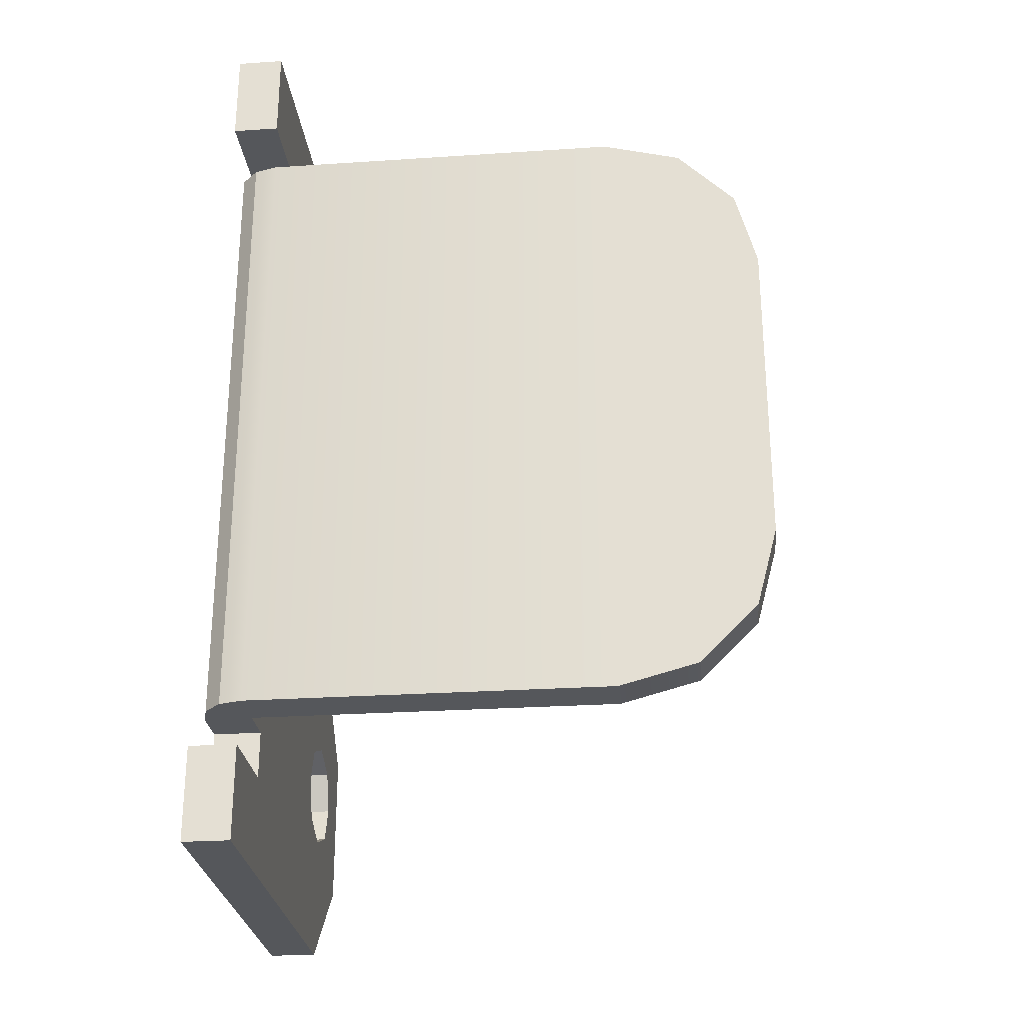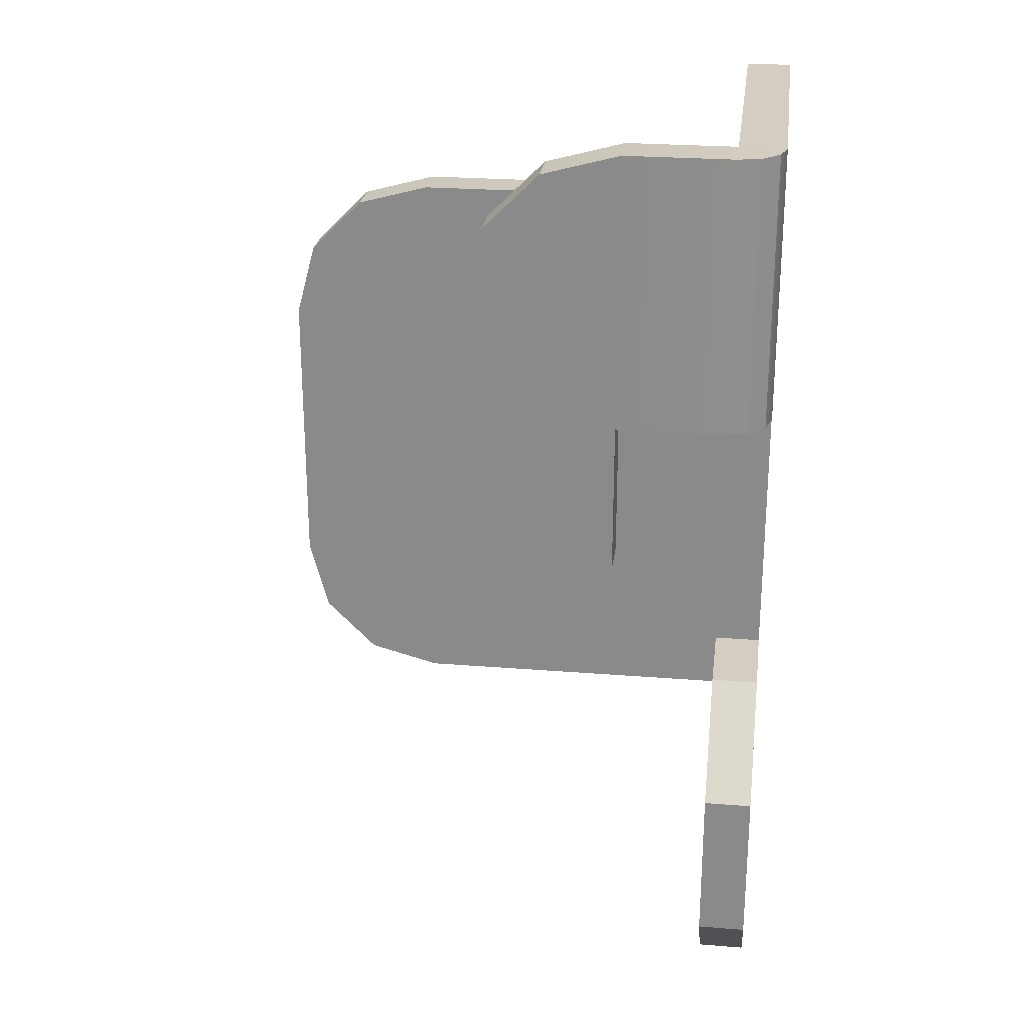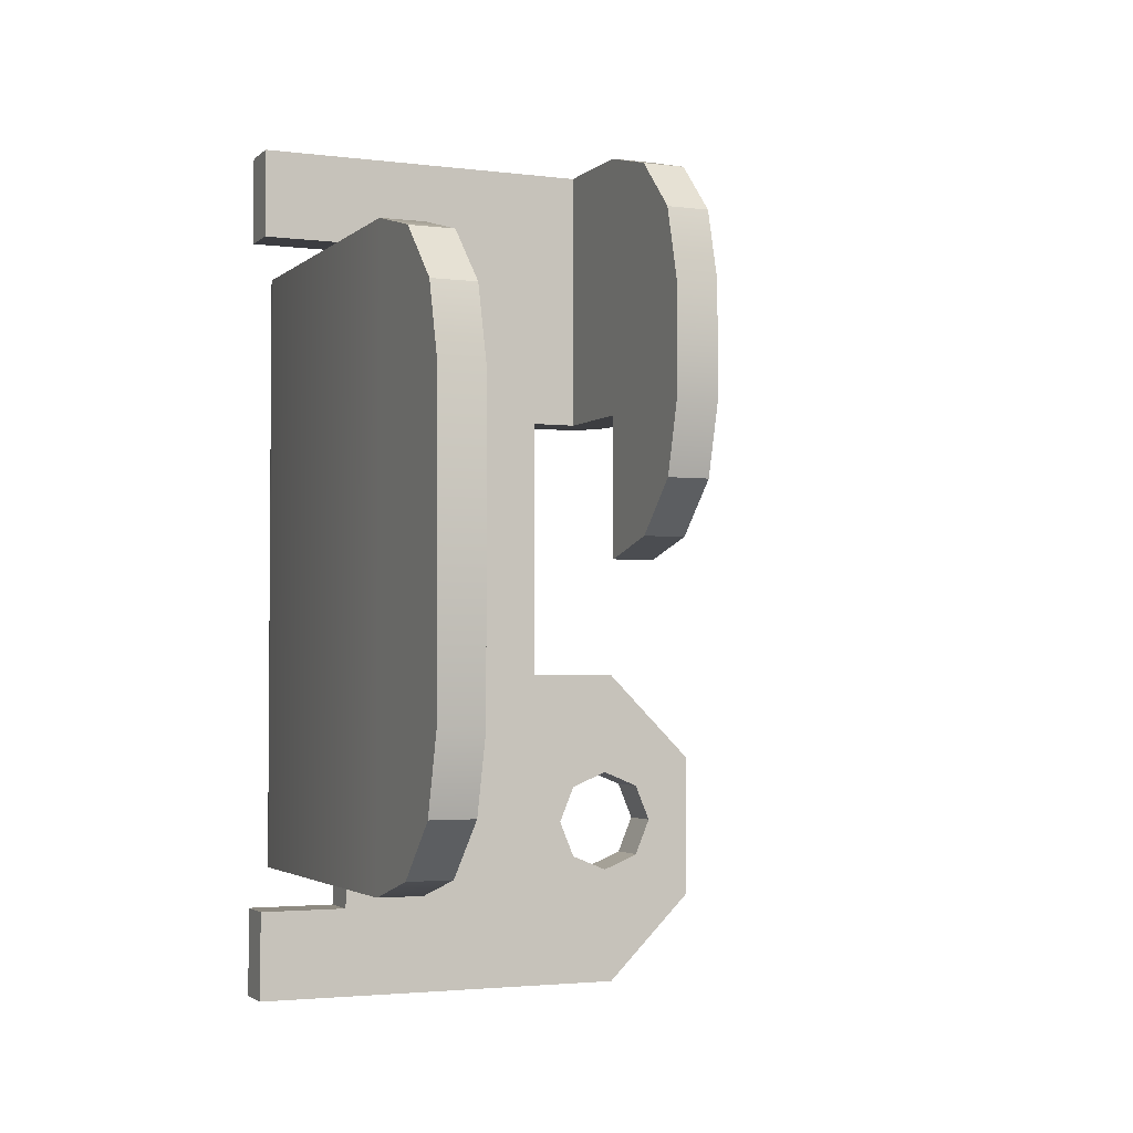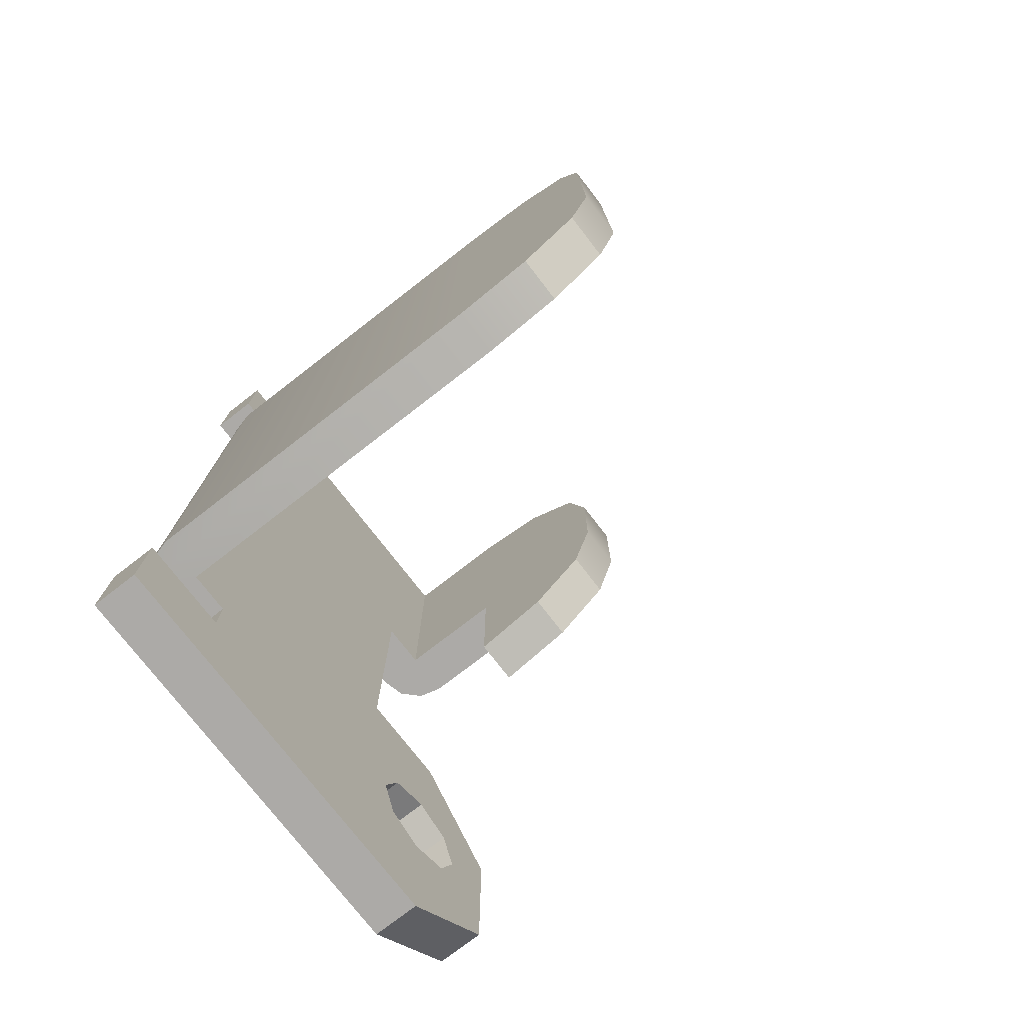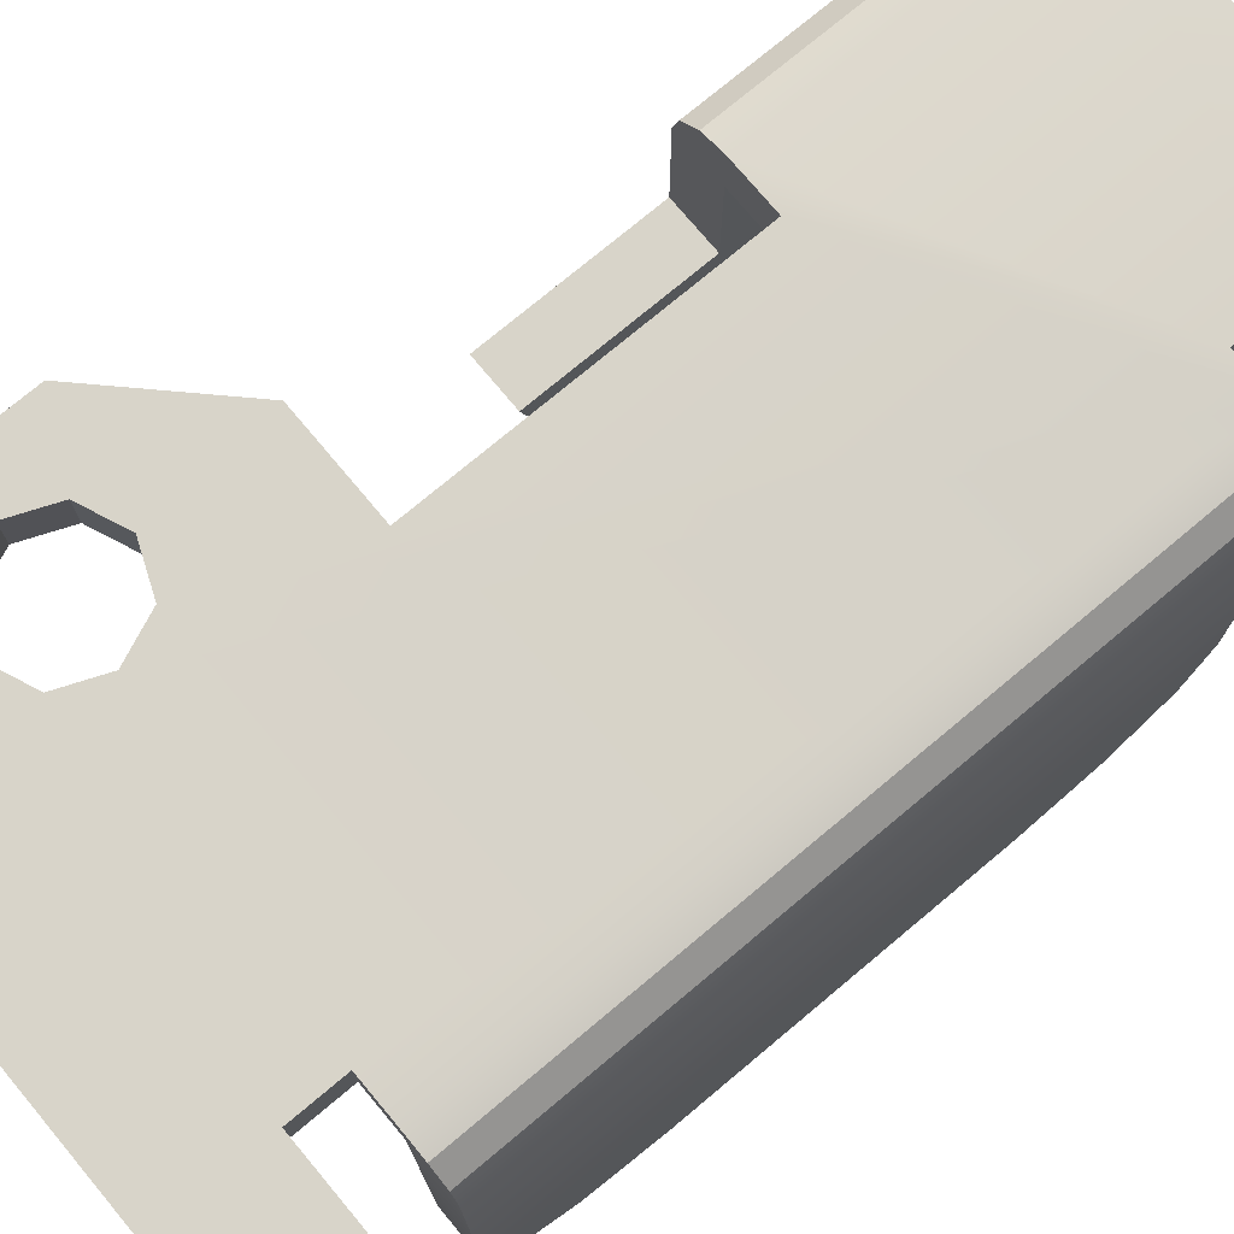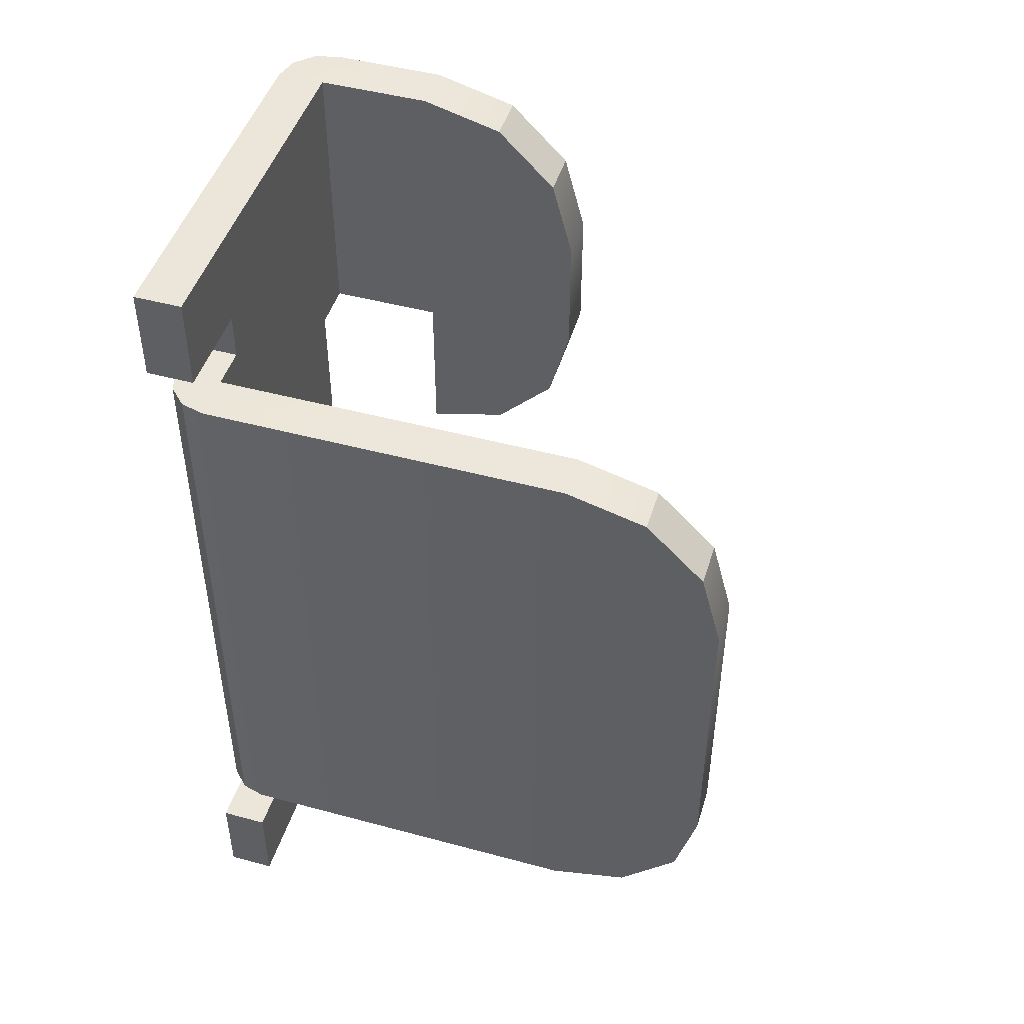
<metadata>
{"format":"obj","ext":"obj","renderer":"f3d","projection":"perspective","resolution":1024,"background":"white","views":[{"elev":-27.0,"azim":95.9,"up":"+Y"},{"elev":25.1,"azim":-82.6,"up":"+Y"},{"elev":-2.8,"azim":156.6,"up":"+Y"},{"elev":-76.1,"azim":127.7,"up":"+Y"},{"elev":75.3,"azim":50.1,"up":"+Z"},{"elev":47.0,"azim":107.0,"up":"+Y"}]}
</metadata>
<code>
o mesh4/mesh4-geometry#mesh4-geometry
v -0.652 0.6878 -0.2576
v -0.6531 0.6878 -0.2589
v -0.6531 0.6878 -0.2576
v -0.652 0.6878 -0.2589
v -0.6531 0.6892 -0.2576
v -0.6607 0.6838 -0.2576
v -0.6513 0.6878 -0.2577
v -0.6593 0.6838 -0.2589
v -0.6531 0.6892 -0.2589
v -0.6607 0.6918 -0.2576
v -0.6593 0.6838 -0.2576
v -0.652 0.67 -0.2576
v -0.6507 0.6878 -0.2692
v -0.6593 0.6758 -0.2589
v -0.6607 0.6918 -0.2589
v -0.6504 0.6892 -0.2576
v -0.6504 0.6918 -0.2576
v -0.6593 0.6758 -0.2576
v -0.6614 0.6838 -0.2577
v -0.6513 0.67 -0.2577
v -0.6531 0.67 -0.2576
v -0.652 0.6878 -0.2692
v -0.6508 0.6878 -0.2582
v -0.6607 0.6722 -0.2589
v -0.6607 0.6838 -0.2589
v -0.6504 0.6892 -0.2589
v -0.6504 0.6918 -0.2589
v -0.6607 0.6722 -0.2576
v -0.6614 0.6918 -0.2577
v -0.6607 0.6838 -0.262
v -0.652 0.67 -0.2589
v -0.6508 0.67 -0.2582
v -0.6607 0.67 -0.2576
v -0.6531 0.67 -0.2589
v -0.6507 0.6872 -0.2714
v -0.6507 0.6878 -0.2589
v -0.6602 0.6711 -0.2589
v -0.6618 0.6727 -0.2589
v -0.662 0.6758 -0.2589
v -0.6607 0.6918 -0.262
v -0.6602 0.6711 -0.2576
v -0.6618 0.6727 -0.2576
v -0.6618 0.6918 -0.2582
v -0.6618 0.6838 -0.2582
v -0.6507 0.67 -0.2692
v -0.6618 0.6696 -0.2576
v -0.6531 0.6687 -0.2589
v -0.652 0.6872 -0.2714
v -0.6507 0.6706 -0.2714
v -0.652 0.67 -0.2692
v -0.6607 0.67 -0.2589
v -0.6507 0.67 -0.2589
v -0.6647 0.6731 -0.2589
v -0.662 0.6758 -0.2576
v -0.6647 0.6731 -0.2576
v -0.662 0.6838 -0.2589
v -0.6647 0.6687 -0.2576
v -0.6618 0.6696 -0.2589
v -0.6531 0.6687 -0.2576
v -0.6507 0.6856 -0.273
v -0.6507 0.6722 -0.273
v -0.6629 0.6722 -0.2589
v -0.6607 0.68 -0.2643
v -0.6629 0.6722 -0.2576
v -0.662 0.6918 -0.2589
v -0.662 0.6838 -0.262
v -0.6629 0.67 -0.2576
v -0.6629 0.67 -0.2589
v -0.6504 0.6687 -0.2576
v -0.6647 0.6687 -0.2589
v -0.652 0.6856 -0.273
v -0.652 0.6706 -0.2714
v -0.652 0.6722 -0.273
v -0.6634 0.6711 -0.2589
v -0.6607 0.6794 -0.262
v -0.6607 0.6912 -0.2643
v -0.6634 0.6711 -0.2576
v -0.662 0.6918 -0.262
v -0.662 0.6794 -0.262
v -0.6504 0.6687 -0.2589
v -0.6507 0.6834 -0.2736
v -0.6507 0.6745 -0.2736
v -0.652 0.6745 -0.2736
v -0.6607 0.6896 -0.2659
v -0.662 0.666 -0.2576
v -0.6504 0.666 -0.2589
v -0.652 0.6834 -0.2736
v -0.662 0.68 -0.2643
v -0.6607 0.6816 -0.2659
v -0.662 0.6912 -0.2643
v -0.6504 0.666 -0.2576
v -0.662 0.666 -0.2589
v -0.662 0.6816 -0.2659
v -0.6607 0.6874 -0.2665
v -0.662 0.6896 -0.2659
v -0.662 0.6838 -0.2665
v -0.6607 0.6838 -0.2665
v -0.662 0.6874 -0.2665
f 1 2 3
f 2 1 4
f 3 2 1
f 4 1 2
f 2 5 3
f 3 5 2
f 6 1 3
f 3 1 6
f 4 1 7
f 7 1 4
f 4 8 2
f 2 8 4
f 5 2 9
f 9 2 5
f 10 3 5
f 5 3 10
f 11 1 6
f 6 1 11
f 6 3 10
f 10 3 6
f 12 7 1
f 1 7 12
f 13 4 7
f 7 4 13
f 4 14 8
f 8 14 4
f 8 15 2
f 2 15 8
f 2 15 9
f 9 15 2
f 9 16 5
f 5 16 9
f 10 5 17
f 17 5 10
f 18 1 11
f 11 1 18
f 6 8 11
f 11 8 6
f 10 19 6
f 6 19 10
f 7 12 20
f 20 12 7
f 1 21 12
f 12 21 1
f 4 13 22
f 22 13 4
f 13 7 23
f 23 7 13
f 4 24 14
f 14 24 4
f 18 8 14
f 14 8 18
f 15 8 25
f 25 8 15
f 9 15 26
f 26 15 9
f 16 9 26
f 26 9 16
f 17 5 16
f 16 5 17
f 27 10 17
f 17 10 27
f 28 1 18
f 18 1 28
f 8 18 11
f 11 18 8
f 6 25 8
f 8 25 6
f 19 10 29
f 29 10 19
f 19 30 6
f 6 30 19
f 12 31 20
f 20 31 12
f 32 7 20
f 20 7 32
f 21 1 33
f 33 1 21
f 34 12 21
f 21 12 34
f 35 22 13
f 13 22 35
f 22 31 4
f 4 31 22
f 7 32 23
f 23 32 7
f 13 23 36
f 36 23 13
f 4 37 24
f 24 37 4
f 14 24 38
f 38 24 14
f 39 18 14
f 14 18 39
f 25 40 15
f 15 40 25
f 26 15 27
f 27 15 26
f 26 17 16
f 16 17 26
f 15 10 27
f 27 10 15
f 17 26 27
f 27 26 17
f 41 1 28
f 28 1 41
f 28 18 42
f 42 18 28
f 6 30 25
f 25 30 6
f 40 29 10
f 10 29 40
f 43 19 29
f 29 19 43
f 44 30 19
f 19 30 44
f 12 34 31
f 31 34 12
f 31 45 20
f 20 45 31
f 20 45 32
f 32 45 20
f 33 1 41
f 41 1 33
f 46 21 33
f 33 21 46
f 21 47 34
f 34 47 21
f 22 35 48
f 48 35 22
f 13 49 35
f 35 49 13
f 31 22 50
f 50 22 31
f 31 51 4
f 4 51 31
f 52 23 32
f 32 23 52
f 23 52 36
f 36 52 23
f 36 45 13
f 13 45 36
f 4 51 37
f 37 51 4
f 41 24 37
f 37 24 41
f 28 38 24
f 24 38 28
f 14 38 53
f 53 38 14
f 18 39 54
f 54 39 18
f 14 53 39
f 39 53 14
f 40 25 30
f 30 25 40
f 40 10 15
f 15 10 40
f 24 41 28
f 28 41 24
f 42 18 55
f 55 18 42
f 38 28 42
f 42 28 38
f 40 43 29
f 29 43 40
f 19 43 44
f 44 43 19
f 56 30 44
f 44 30 56
f 34 51 31
f 31 51 34
f 45 31 50
f 50 31 45
f 32 45 52
f 52 45 32
f 41 51 33
f 33 51 41
f 57 21 46
f 46 21 57
f 33 58 46
f 46 58 33
f 47 21 59
f 59 21 47
f 58 34 47
f 47 34 58
f 60 48 35
f 35 48 60
f 50 22 48
f 48 22 50
f 13 45 49
f 49 45 13
f 35 49 61
f 61 49 35
f 45 36 52
f 52 36 45
f 51 41 37
f 37 41 51
f 62 53 38
f 38 53 62
f 53 54 39
f 39 54 53
f 54 55 18
f 18 55 54
f 30 63 40
f 40 63 30
f 55 64 42
f 42 64 55
f 42 62 38
f 38 62 42
f 40 65 43
f 43 65 40
f 65 44 43
f 43 44 65
f 30 56 66
f 66 56 30
f 44 65 56
f 56 65 44
f 34 58 51
f 51 58 34
f 50 49 45
f 45 49 50
f 58 33 51
f 51 33 58
f 57 59 21
f 21 59 57
f 67 57 46
f 46 57 67
f 68 46 58
f 58 46 68
f 69 47 59
f 59 47 69
f 70 58 47
f 47 58 70
f 48 60 71
f 71 60 48
f 35 61 60
f 60 61 35
f 50 48 72
f 72 48 50
f 49 73 61
f 61 73 49
f 74 53 62
f 62 53 74
f 54 53 55
f 55 53 54
f 63 30 75
f 75 30 63
f 40 63 76
f 76 63 40
f 55 77 64
f 64 77 55
f 62 42 64
f 64 42 62
f 65 40 78
f 78 40 65
f 56 78 66
f 66 78 56
f 79 30 66
f 66 30 79
f 78 56 65
f 65 56 78
f 49 50 72
f 72 50 49
f 57 69 59
f 59 69 57
f 57 67 55
f 55 67 57
f 46 68 67
f 67 68 46
f 58 70 68
f 68 70 58
f 47 69 80
f 80 69 47
f 80 70 47
f 47 70 80
f 81 71 60
f 60 71 81
f 72 48 71
f 71 48 72
f 60 61 82
f 82 61 60
f 73 49 72
f 72 49 73
f 83 61 73
f 73 61 83
f 68 53 74
f 74 53 68
f 62 77 74
f 74 77 62
f 53 57 55
f 55 57 53
f 30 79 75
f 75 79 30
f 79 63 75
f 75 63 79
f 76 63 84
f 84 63 76
f 76 78 40
f 40 78 76
f 55 67 77
f 77 67 55
f 77 62 64
f 64 62 77
f 66 78 79
f 79 78 66
f 85 69 57
f 57 69 85
f 68 77 67
f 67 77 68
f 68 70 53
f 53 70 68
f 69 86 80
f 80 86 69
f 86 70 80
f 80 70 86
f 71 81 87
f 87 81 71
f 60 82 81
f 81 82 60
f 72 71 73
f 73 71 72
f 61 83 82
f 82 83 61
f 73 87 83
f 83 87 73
f 77 68 74
f 74 68 77
f 57 53 70
f 70 53 57
f 63 79 88
f 88 79 63
f 84 63 89
f 89 63 84
f 84 90 76
f 76 90 84
f 78 76 90
f 90 76 78
f 79 78 88
f 88 78 79
f 69 85 91
f 91 85 69
f 70 85 57
f 57 85 70
f 86 69 91
f 91 69 86
f 70 86 92
f 92 86 70
f 82 87 81
f 81 87 82
f 73 71 87
f 87 71 73
f 87 82 83
f 83 82 87
f 93 63 88
f 88 63 93
f 63 93 89
f 89 93 63
f 84 89 94
f 94 89 84
f 90 84 95
f 95 84 90
f 88 78 90
f 90 78 88
f 92 91 85
f 85 91 92
f 85 70 92
f 92 70 85
f 91 92 86
f 86 92 91
f 88 90 93
f 93 90 88
f 96 89 93
f 93 89 96
f 94 89 97
f 97 89 94
f 94 95 84
f 84 95 94
f 93 90 95
f 95 90 93
f 89 96 97
f 97 96 89
f 93 95 96
f 96 95 93
f 97 98 94
f 94 98 97
f 95 94 98
f 98 94 95
f 98 97 96
f 96 97 98
f 96 95 98
f 98 95 96

</code>
